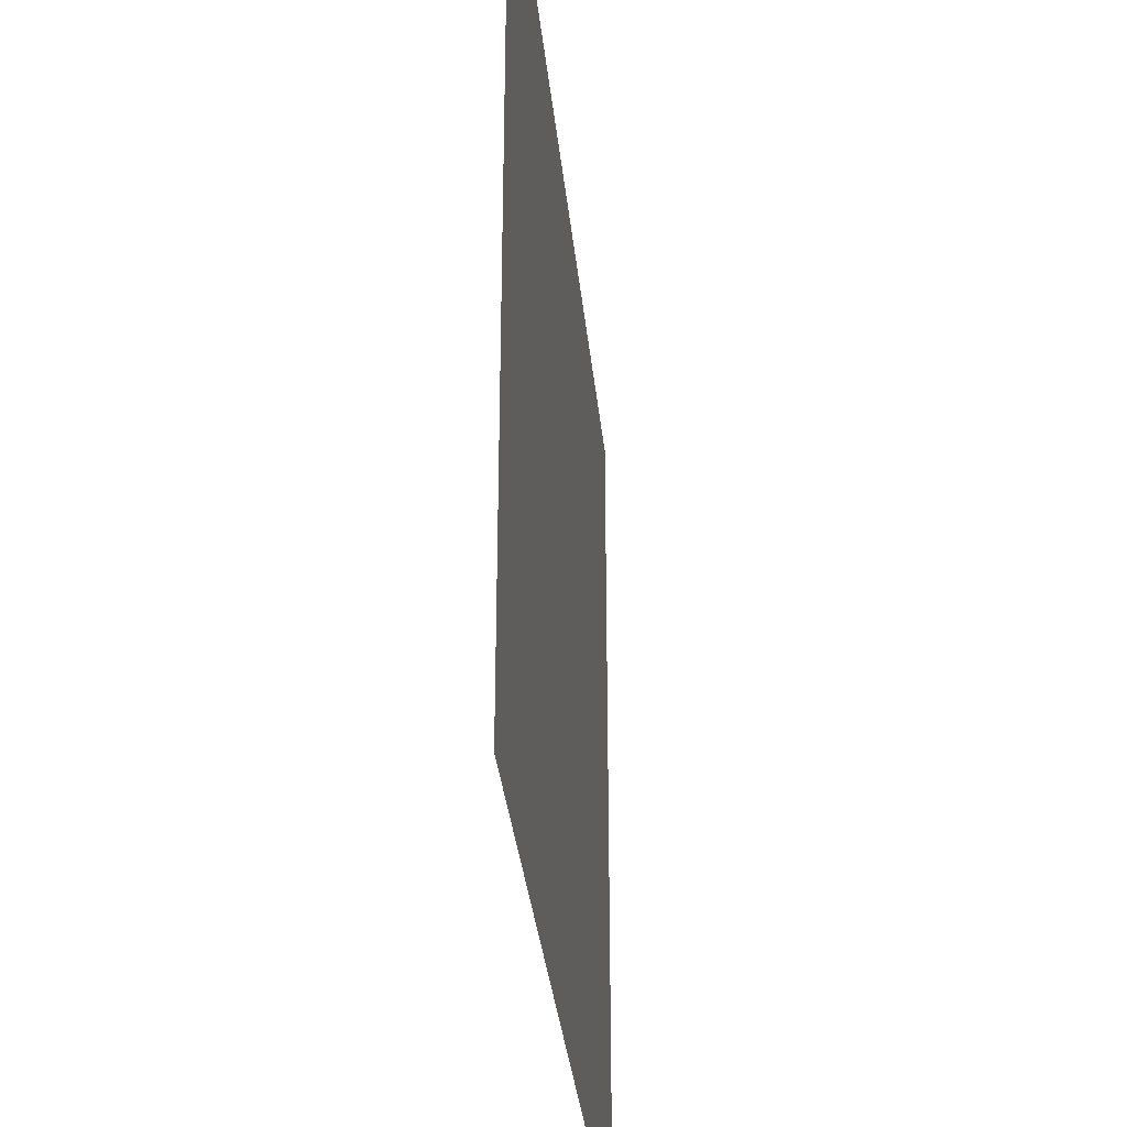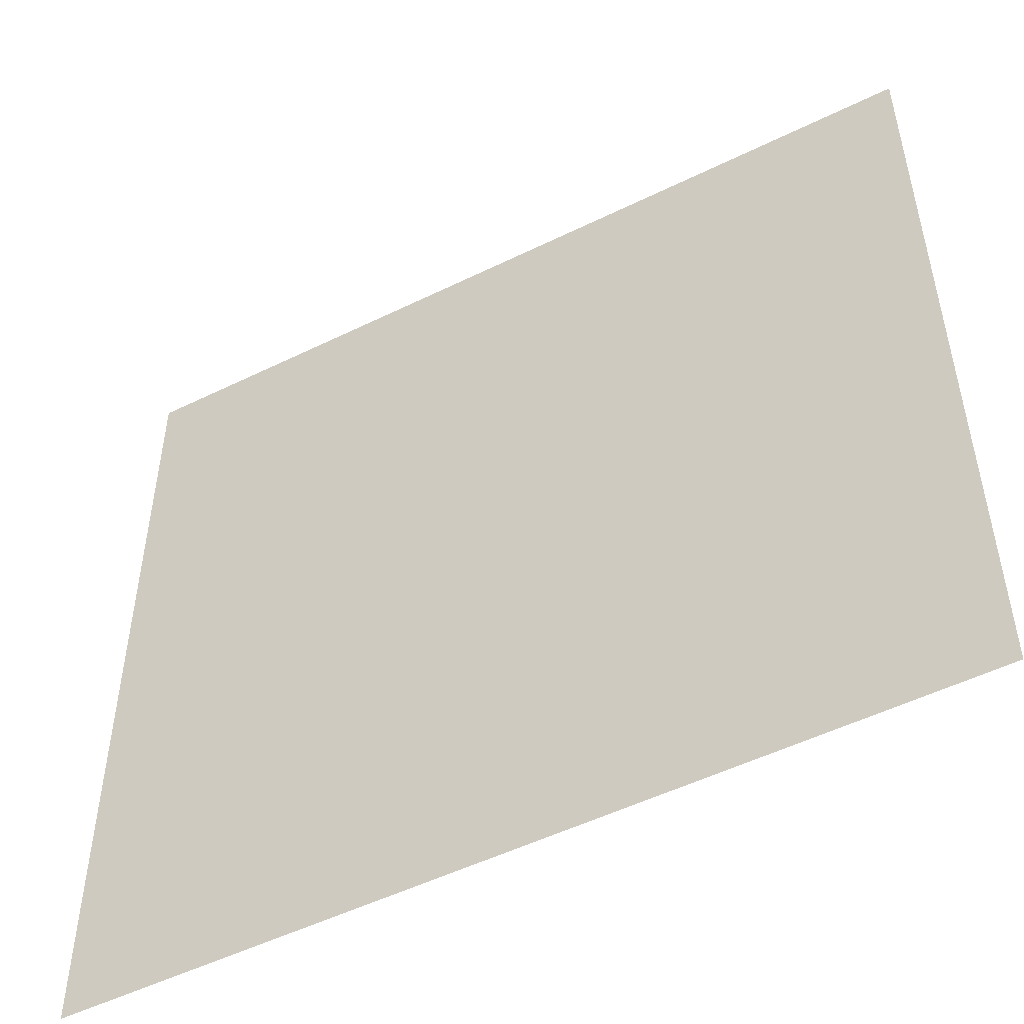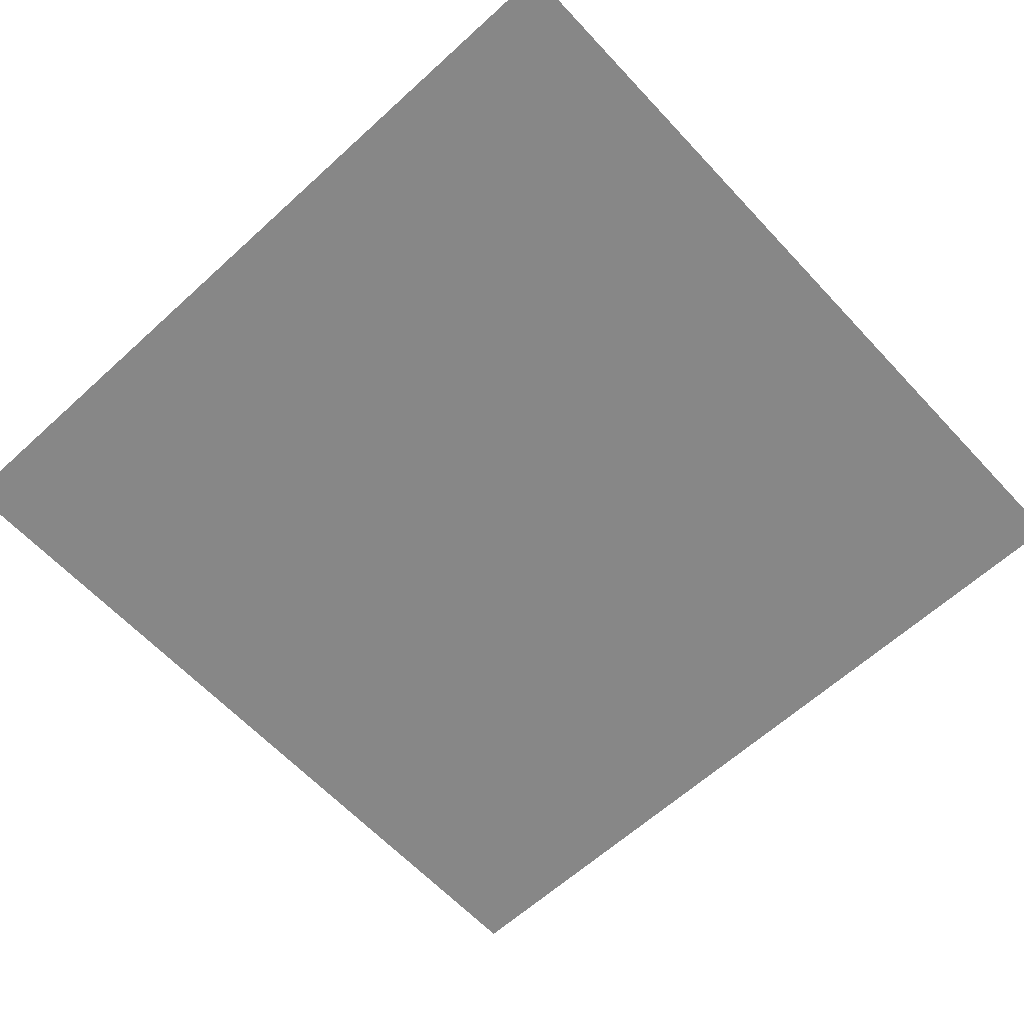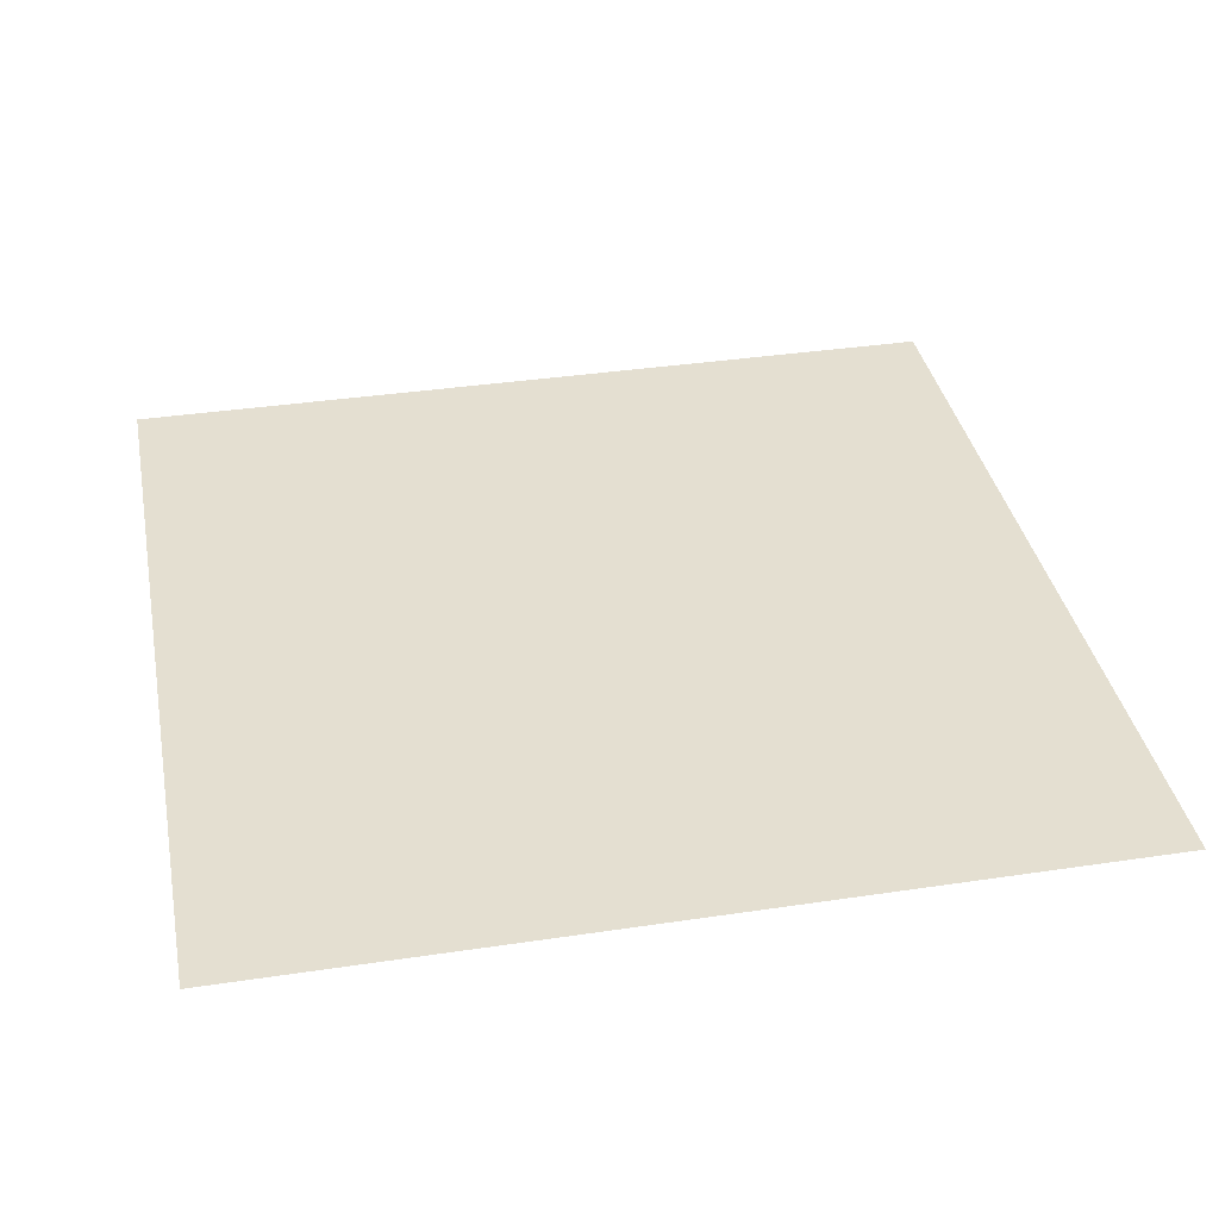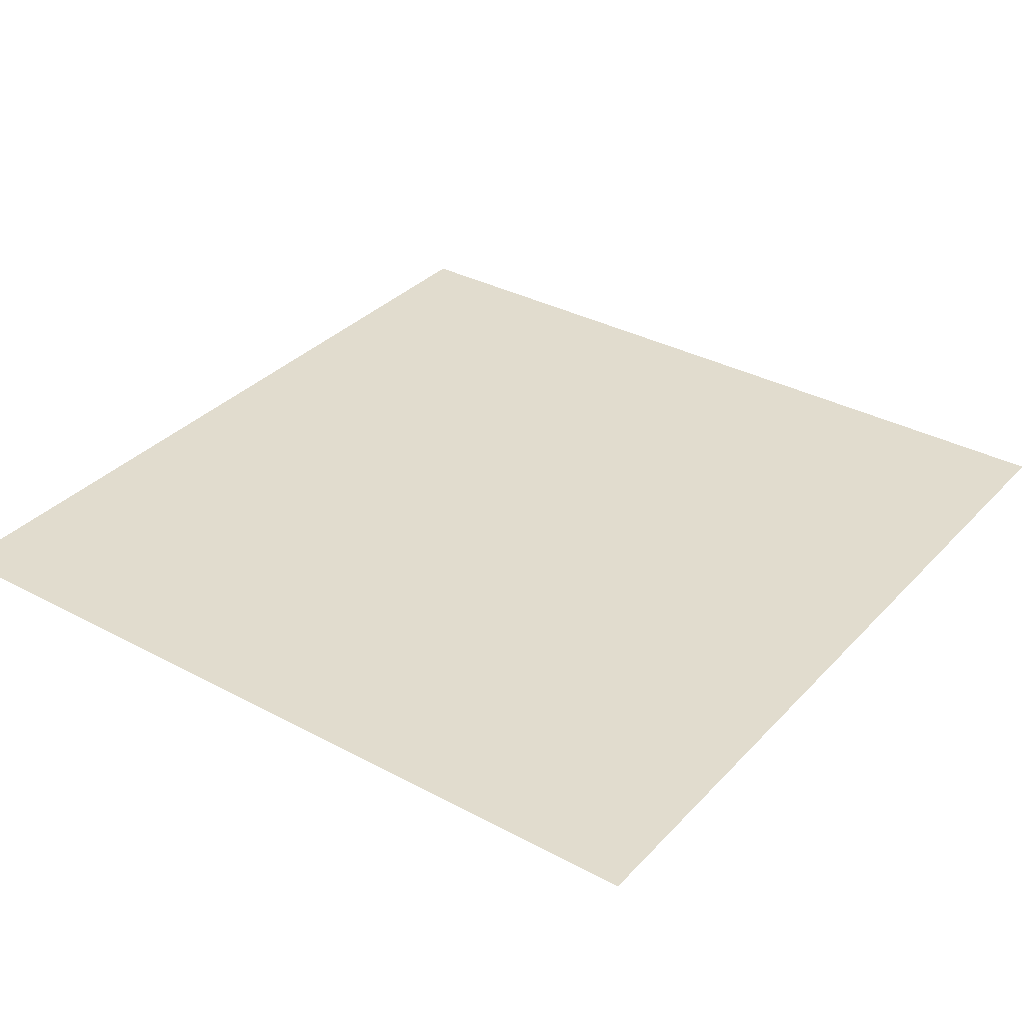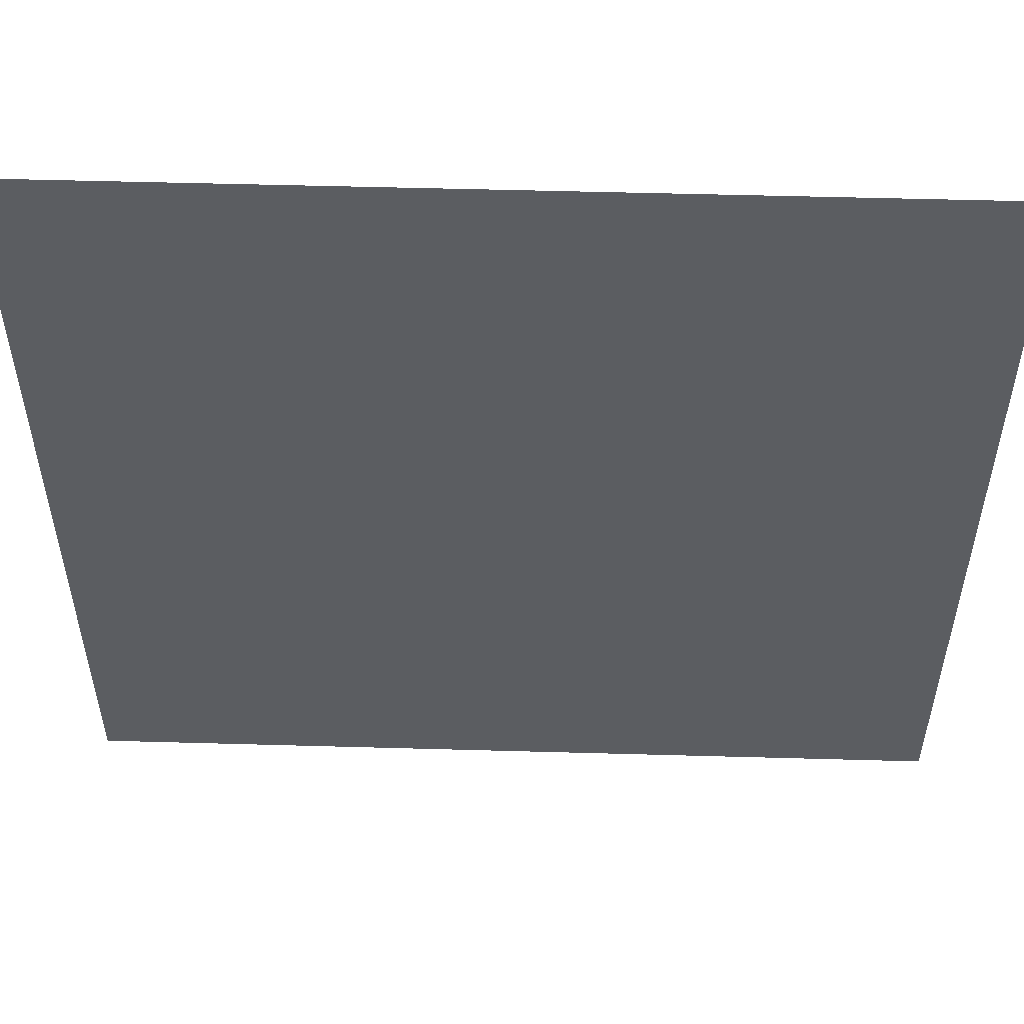
<metadata>
{"format":"obj","ext":"obj","renderer":"f3d","projection":"perspective","resolution":1024,"background":"white","views":[{"elev":-33.9,"azim":-84.2,"up":"+Y"},{"elev":-51.5,"azim":28.1,"up":"+Y"},{"elev":-62.3,"azim":-47.2,"up":"+Z"},{"elev":36.6,"azim":79.0,"up":"+Z"},{"elev":34.0,"azim":36.0,"up":"+Z"},{"elev":53.9,"azim":1.7,"up":"+Y"}]}
</metadata>
<code>
o Plane.001
v 1 1 0
v -1 1 0
v 1 -1 0
v -1 -1 0
f 2 3 4
f 2 1 3

</code>
